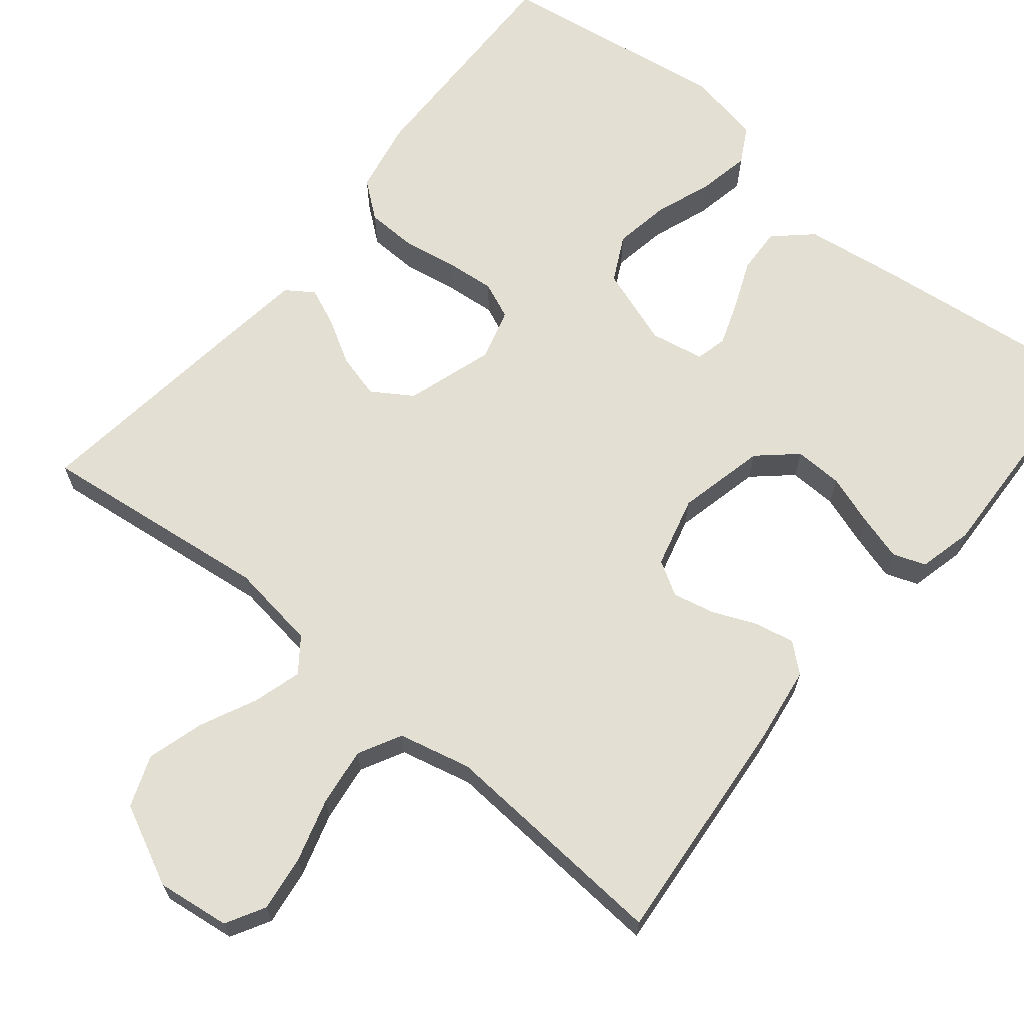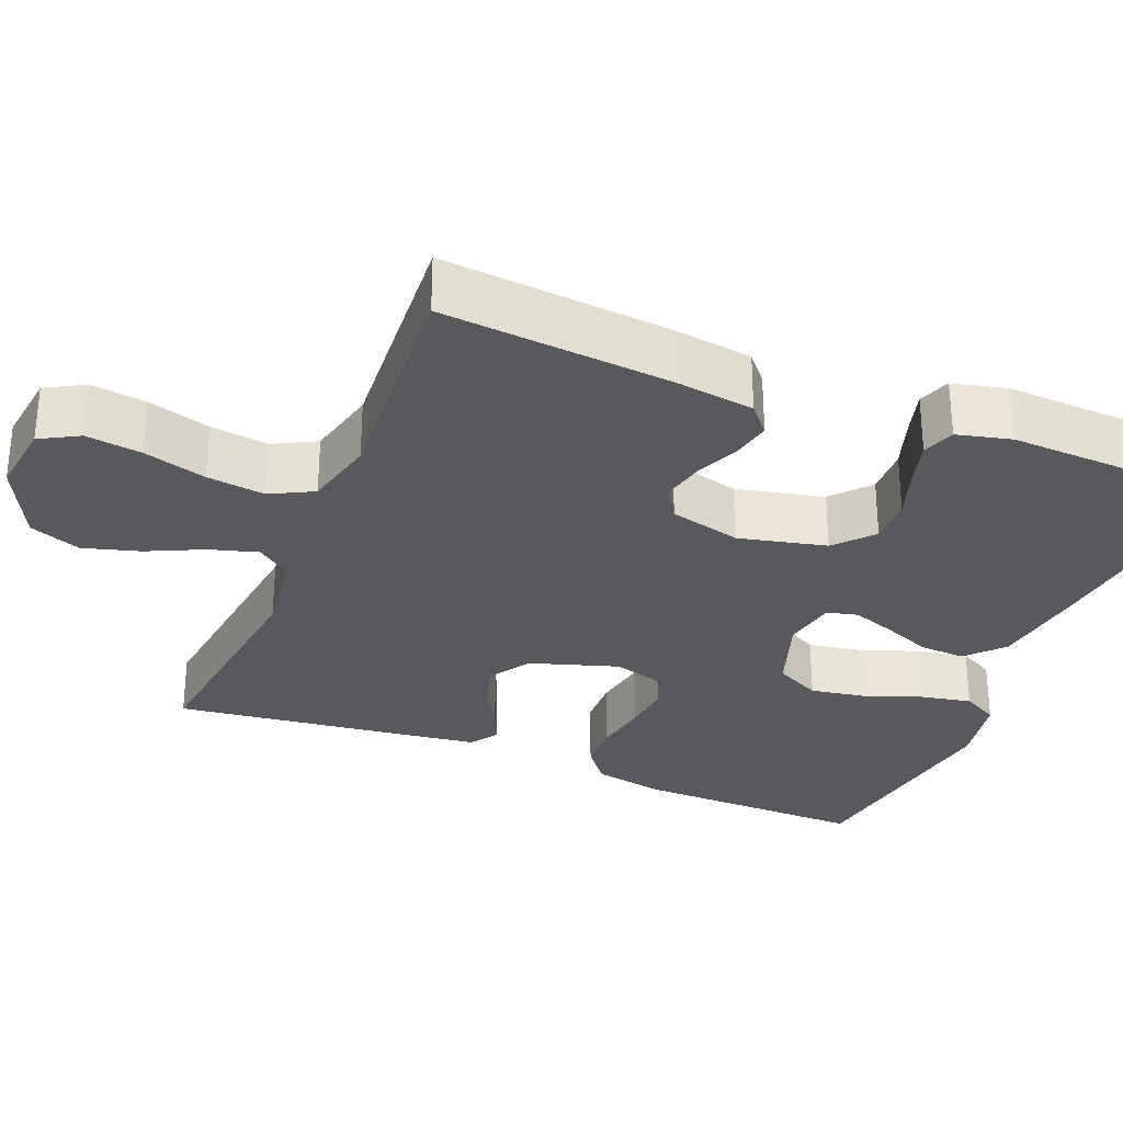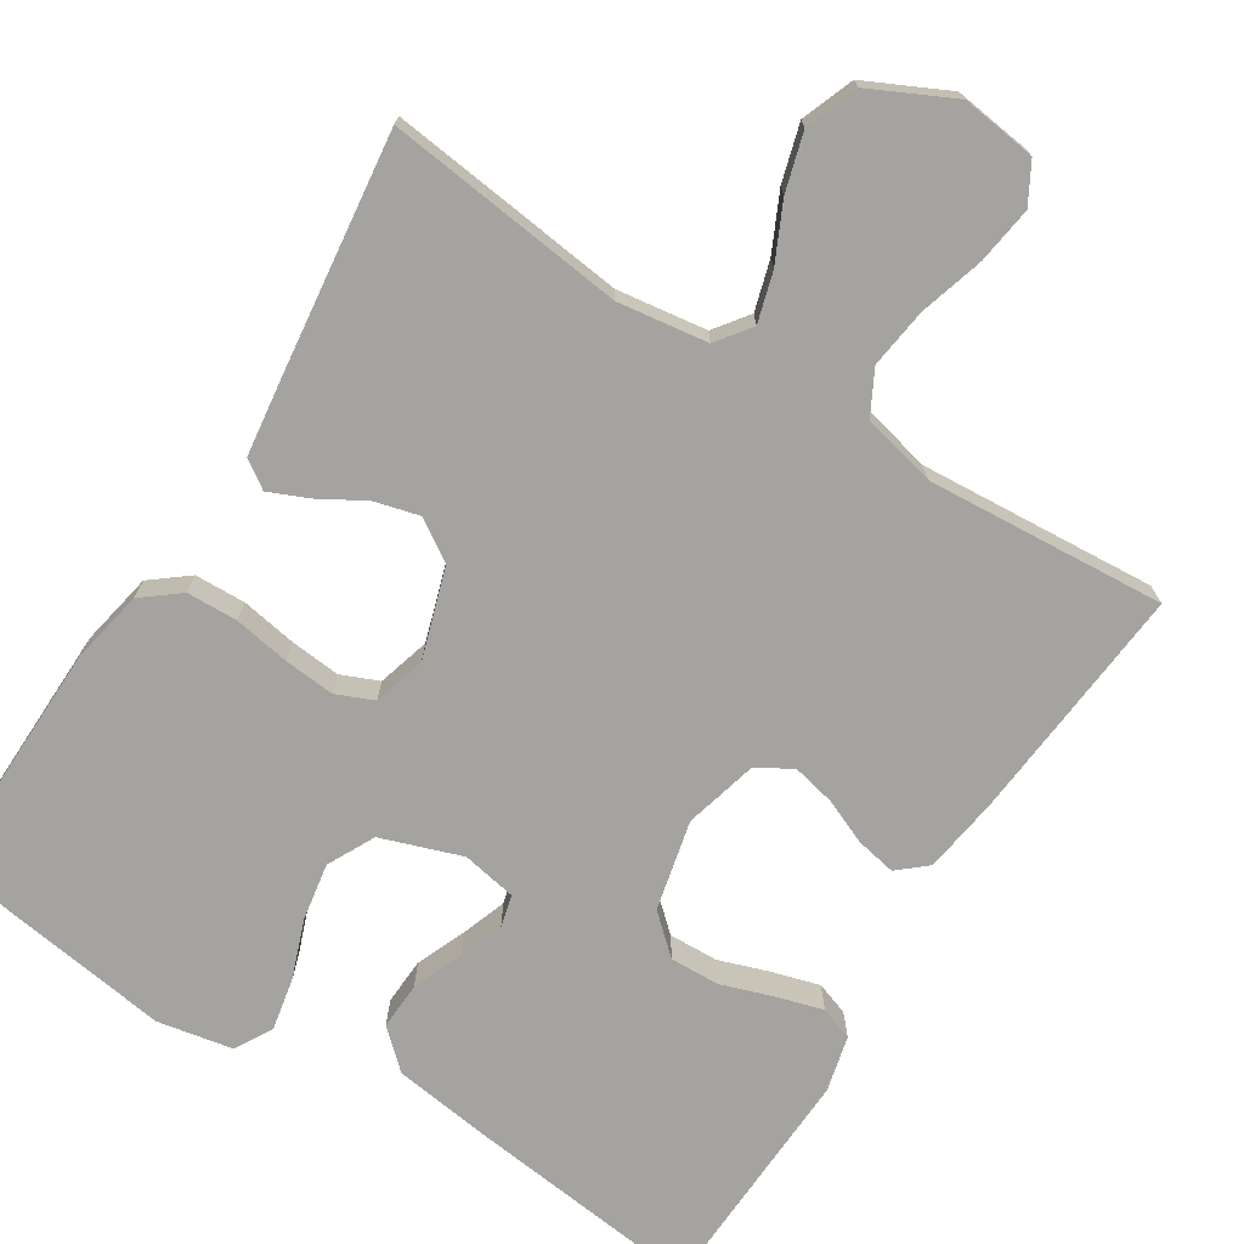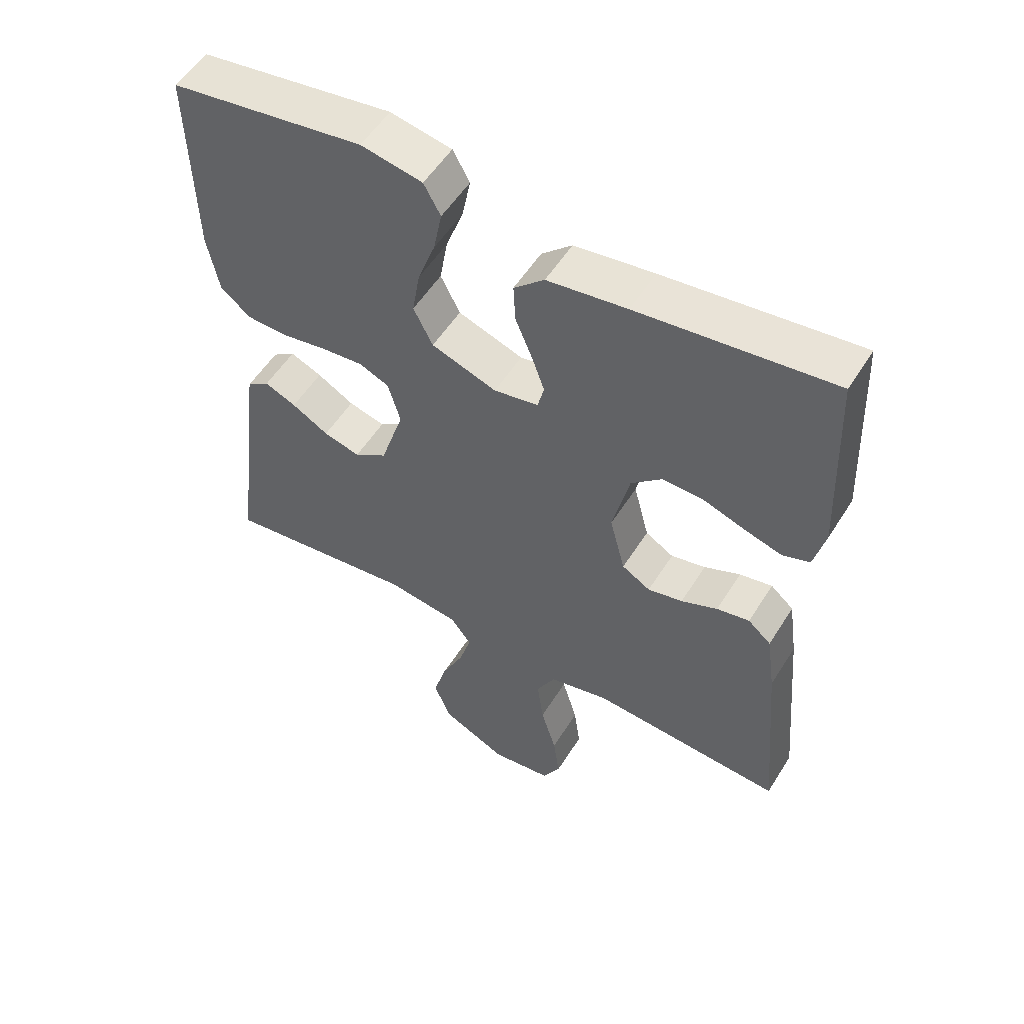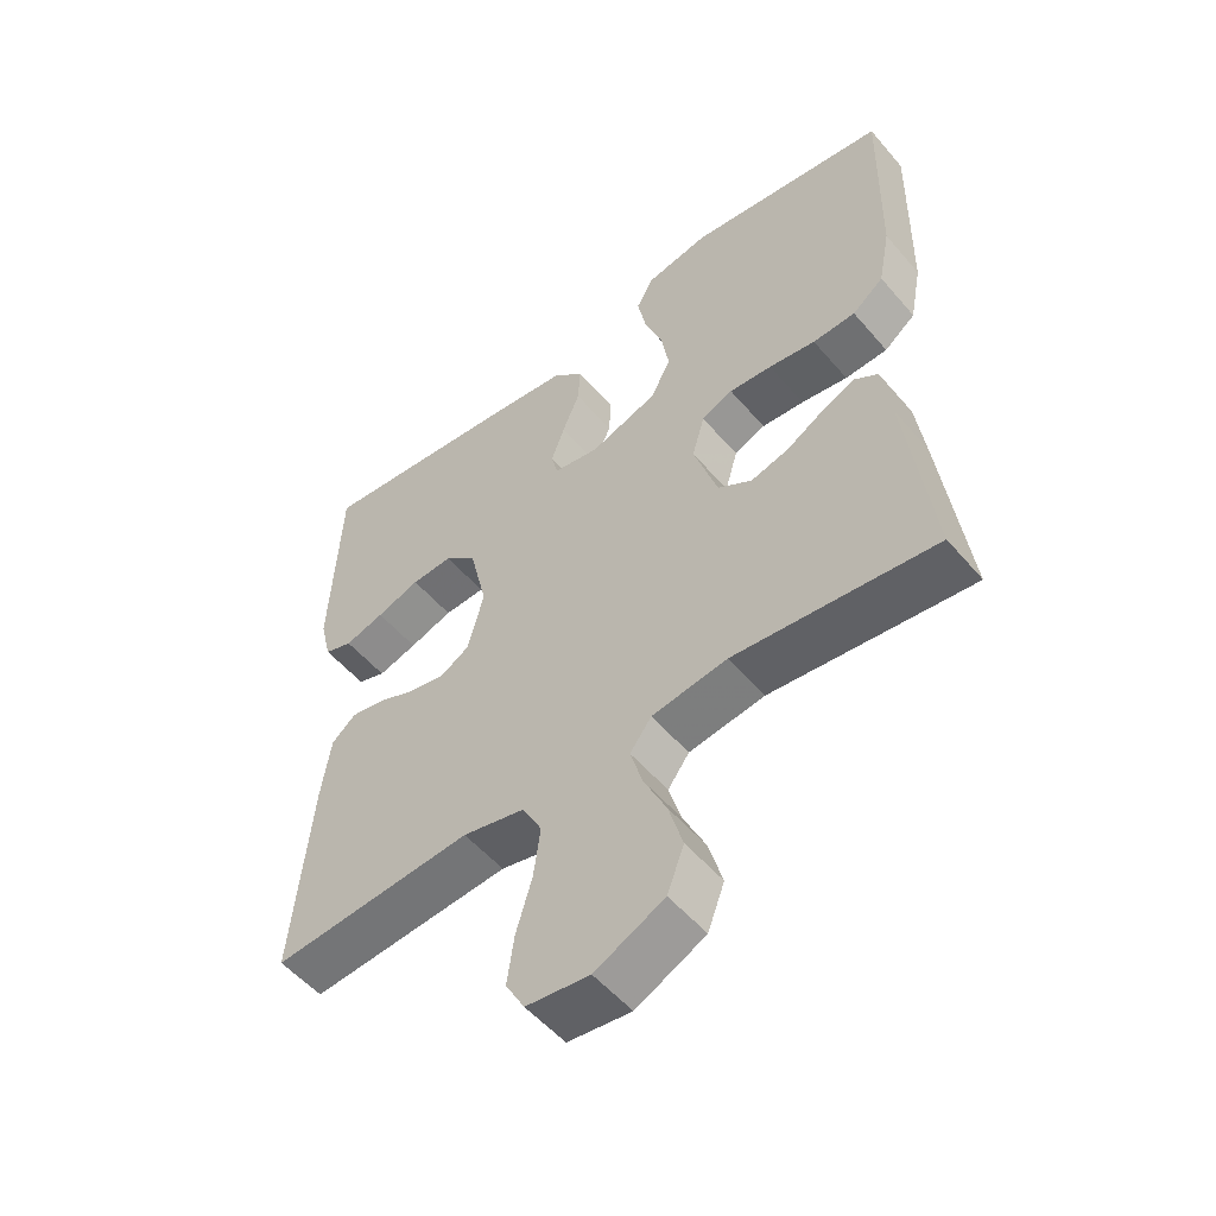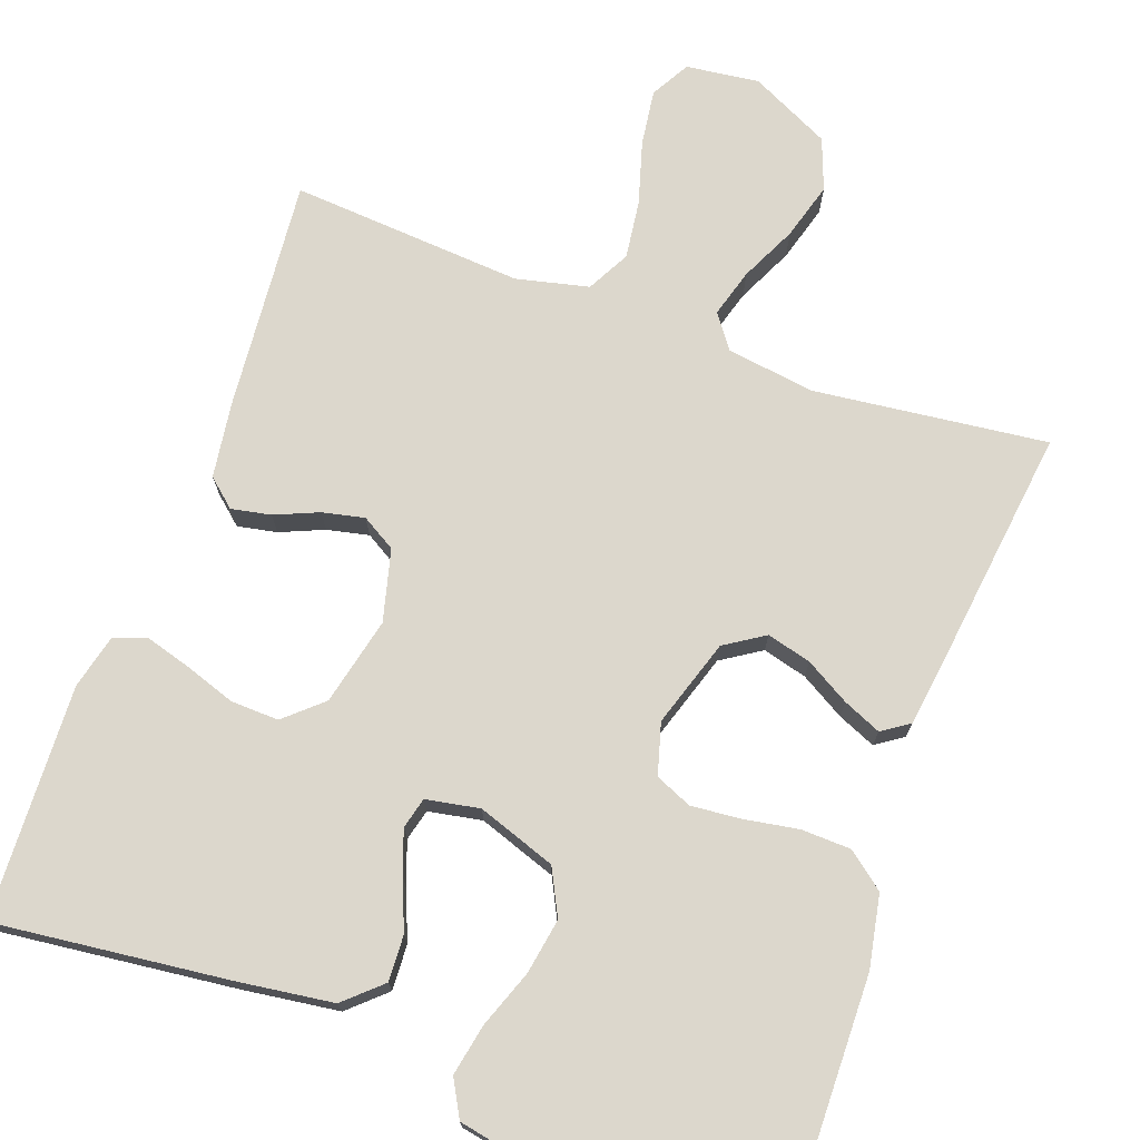
<metadata>
{"format":"obj","ext":"obj","renderer":"f3d","projection":"perspective","resolution":1024,"background":"white","views":[{"elev":66.4,"azim":-140.7,"up":"+Y"},{"elev":-30.1,"azim":-112.1,"up":"+Y"},{"elev":-72.8,"azim":147.8,"up":"+Y"},{"elev":54.2,"azim":-148.5,"up":"+Z"},{"elev":-53.7,"azim":39.5,"up":"+Z"},{"elev":73.0,"azim":20.0,"up":"+Y"}]}
</metadata>
<code>
v 0.5 0.07 -0.5
v 0.2 0.07 -0.464
v 0.087 0.07 -0.48
v 0.055 0.07 -0.523
v 0.073 0.07 -0.585
v 0.107 0.07 -0.657
v 0.128 0.07 -0.73
v 0.103 0.07 -0.796
v 0 0.07 -0.846
v -0.094 0.07 -0.834
v -0.122 0.07 -0.784
v -0.112 0.07 -0.712
v -0.088 0.07 -0.631
v -0.078 0.07 -0.556
v -0.107 0.07 -0.501
v -0.2 0.07 -0.479
v -0.5 0.07 -0.5
v -0.473 0.07 -0.2
v -0.459 0.07 -0.103
v -0.423 0.07 -0.072
v -0.372 0.07 -0.082
v -0.316 0.07 -0.106
v -0.262 0.07 -0.118
v -0.218 0.07 -0.092
v -0.194 0.07 0
v -0.22 0.07 0.113
v -0.268 0.07 0.156
v -0.33 0.07 0.154
v -0.395 0.07 0.132
v -0.454 0.07 0.115
v -0.496 0.07 0.13
v -0.513 0.07 0.2
v -0.5 0.07 0.5
v -0.2 0.07 0.465
v -0.077 0.07 0.448
v -0.03 0.07 0.405
v -0.033 0.07 0.346
v -0.059 0.07 0.283
v -0.079 0.07 0.227
v -0.069 0.07 0.187
v 0 0.07 0.174
v 0.101 0.07 0.209
v 0.131 0.07 0.268
v 0.119 0.07 0.339
v 0.092 0.07 0.413
v 0.079 0.07 0.479
v 0.105 0.07 0.526
v 0.2 0.07 0.544
v 0.5 0.07 0.5
v 0.494 0.07 0.2
v 0.476 0.07 0.107
v 0.429 0.07 0.07
v 0.365 0.07 0.068
v 0.295 0.07 0.08
v 0.231 0.07 0.086
v 0.184 0.07 0.066
v 0.165 0.07 0
v 0.201 0.07 -0.113
v 0.252 0.07 -0.146
v 0.309 0.07 -0.131
v 0.366 0.07 -0.098
v 0.415 0.07 -0.077
v 0.45 0.07 -0.101
v 0.463 0.07 -0.2
v 0.5 0 -0.5
v 0.2 0 -0.464
v 0.087 0 -0.48
v 0.055 0 -0.523
v 0.073 0 -0.585
v 0.107 0 -0.657
v 0.128 0 -0.73
v 0.103 0 -0.796
v 0 0 -0.846
v -0.094 0 -0.834
v -0.122 0 -0.784
v -0.112 0 -0.712
v -0.088 0 -0.631
v -0.078 0 -0.556
v -0.107 0 -0.501
v -0.2 0 -0.479
v -0.5 0 -0.5
v -0.473 0 -0.2
v -0.459 0 -0.103
v -0.423 0 -0.072
v -0.372 0 -0.082
v -0.316 0 -0.106
v -0.262 0 -0.118
v -0.218 0 -0.092
v -0.194 0 0
v -0.22 0 0.113
v -0.268 0 0.156
v -0.33 0 0.154
v -0.395 0 0.132
v -0.454 0 0.115
v -0.496 0 0.13
v -0.513 0 0.2
v -0.5 0 0.5
v -0.2 0 0.465
v -0.077 0 0.448
v -0.03 0 0.405
v -0.033 0 0.346
v -0.059 0 0.283
v -0.079 0 0.227
v -0.069 0 0.187
v 0 0 0.174
v 0.101 0 0.209
v 0.131 0 0.268
v 0.119 0 0.339
v 0.092 0 0.413
v 0.079 0 0.479
v 0.105 0 0.526
v 0.2 0 0.544
v 0.5 0 0.5
v 0.494 0 0.2
v 0.476 0 0.107
v 0.429 0 0.07
v 0.365 0 0.068
v 0.295 0 0.08
v 0.231 0 0.086
v 0.184 0 0.066
v 0.165 0 0
v 0.201 0 -0.113
v 0.252 0 -0.146
v 0.309 0 -0.131
v 0.366 0 -0.098
v 0.415 0 -0.077
v 0.45 0 -0.101
v 0.463 0 -0.2
f 64 1 2
f 63 64 2
f 62 63 2
f 61 62 2
f 60 61 2
f 59 60 2 3
f 58 59 3 4
f 57 58 4
f 52 53 54
f 51 52 54
f 50 51 54
f 49 50 54
f 48 49 54
f 47 48 54
f 46 47 54
f 45 46 54
f 44 45 54
f 43 44 54 55
f 42 43 55 56
f 36 37 38
f 35 36 38
f 34 35 38
f 33 34 38
f 32 33 38
f 31 32 38
f 30 31 38
f 29 30 38
f 28 29 38
f 27 28 38 39
f 26 27 39 40
f 20 21 22
f 19 20 22
f 18 19 22
f 17 18 22
f 16 17 22
f 15 16 22 23
f 14 15 23 24
f 11 12 13
f 10 11 13
f 9 10 13
f 8 9 13
f 7 8 13
f 6 7 13
f 5 6 13
f 4 5 13 14
f 14 24 25
f 4 14 25
f 57 4 25
f 56 57 25
f 42 56 25
f 41 42 25
f 25 26 40 41
f 66 65 128
f 66 128 127
f 66 127 126
f 66 126 125
f 66 125 124
f 67 66 124 123
f 68 67 123 122
f 68 122 121
f 118 117 116
f 118 116 115
f 118 115 114
f 118 114 113
f 118 113 112
f 118 112 111
f 118 111 110
f 118 110 109
f 118 109 108
f 119 118 108 107
f 120 119 107 106
f 102 101 100
f 102 100 99
f 102 99 98
f 102 98 97
f 102 97 96
f 102 96 95
f 102 95 94
f 102 94 93
f 102 93 92
f 103 102 92 91
f 104 103 91 90
f 86 85 84
f 86 84 83
f 86 83 82
f 86 82 81
f 86 81 80
f 87 86 80 79
f 88 87 79 78
f 77 76 75
f 77 75 74
f 77 74 73
f 77 73 72
f 77 72 71
f 77 71 70
f 77 70 69
f 78 77 69 68
f 89 88 78
f 89 78 68
f 89 68 121
f 89 121 120
f 89 120 106
f 89 106 105
f 105 104 90 89
f 1 65 66 2
f 2 66 67 3
f 3 67 68 4
f 4 68 69 5
f 5 69 70 6
f 6 70 71 7
f 7 71 72 8
f 8 72 73 9
f 9 73 74 10
f 10 74 75 11
f 11 75 76 12
f 12 76 77 13
f 13 77 78 14
f 14 78 79 15
f 15 79 80 16
f 16 80 81 17
f 17 81 82 18
f 18 82 83 19
f 19 83 84 20
f 20 84 85 21
f 21 85 86 22
f 22 86 87 23
f 23 87 88 24
f 24 88 89 25
f 25 89 90 26
f 26 90 91 27
f 27 91 92 28
f 28 92 93 29
f 29 93 94 30
f 30 94 95 31
f 31 95 96 32
f 32 96 97 33
f 33 97 98 34
f 34 98 99 35
f 35 99 100 36
f 36 100 101 37
f 37 101 102 38
f 38 102 103 39
f 39 103 104 40
f 40 104 105 41
f 41 105 106 42
f 42 106 107 43
f 43 107 108 44
f 44 108 109 45
f 45 109 110 46
f 46 110 111 47
f 47 111 112 48
f 48 112 113 49
f 49 113 114 50
f 50 114 115 51
f 51 115 116 52
f 52 116 117 53
f 53 117 118 54
f 54 118 119 55
f 55 119 120 56
f 56 120 121 57
f 57 121 122 58
f 58 122 123 59
f 59 123 124 60
f 60 124 125 61
f 61 125 126 62
f 62 126 127 63
f 63 127 128 64
f 64 128 65 1

</code>
